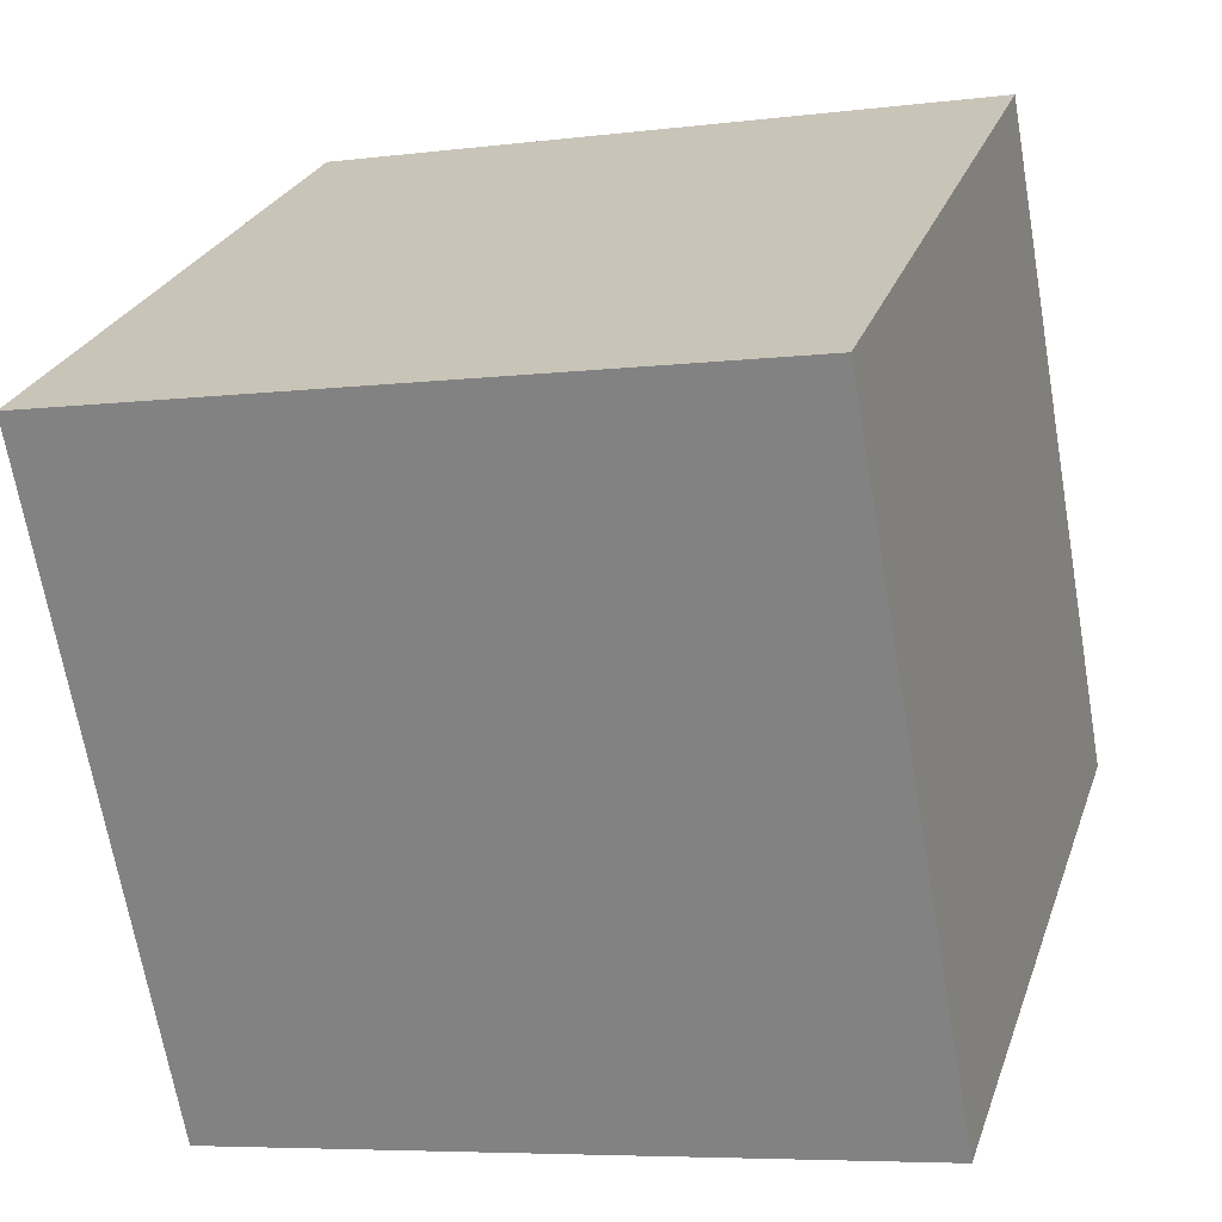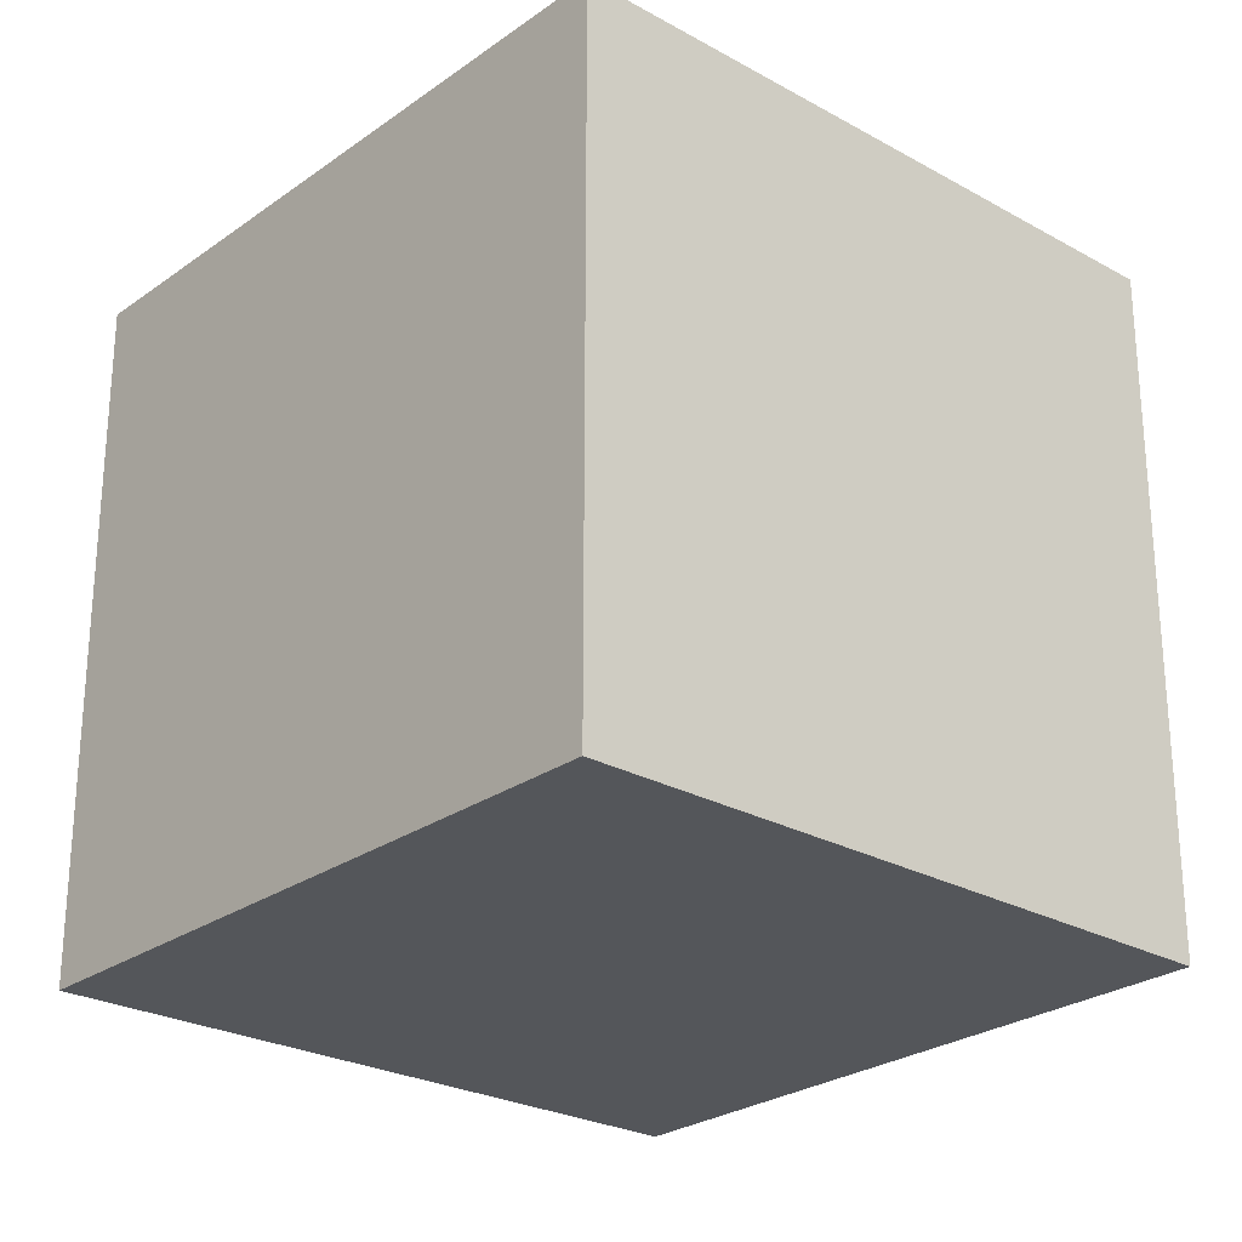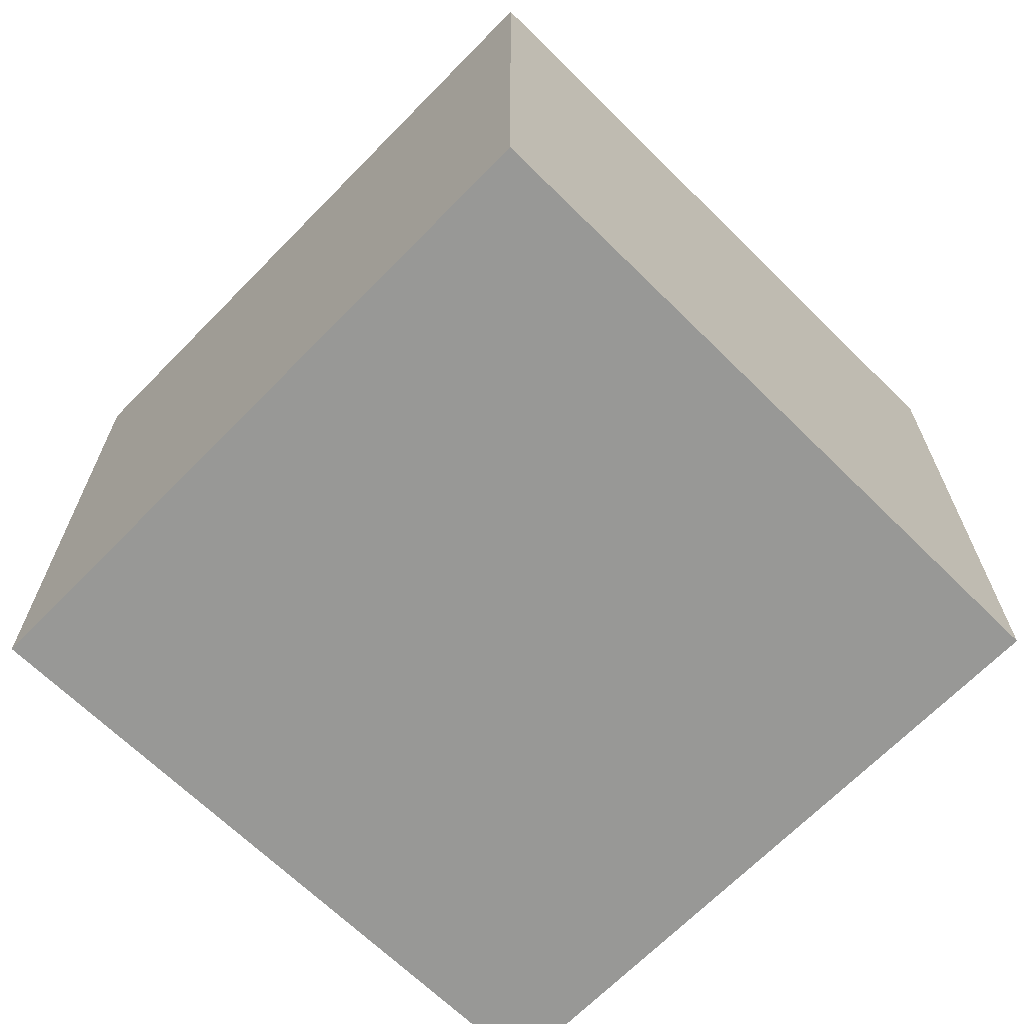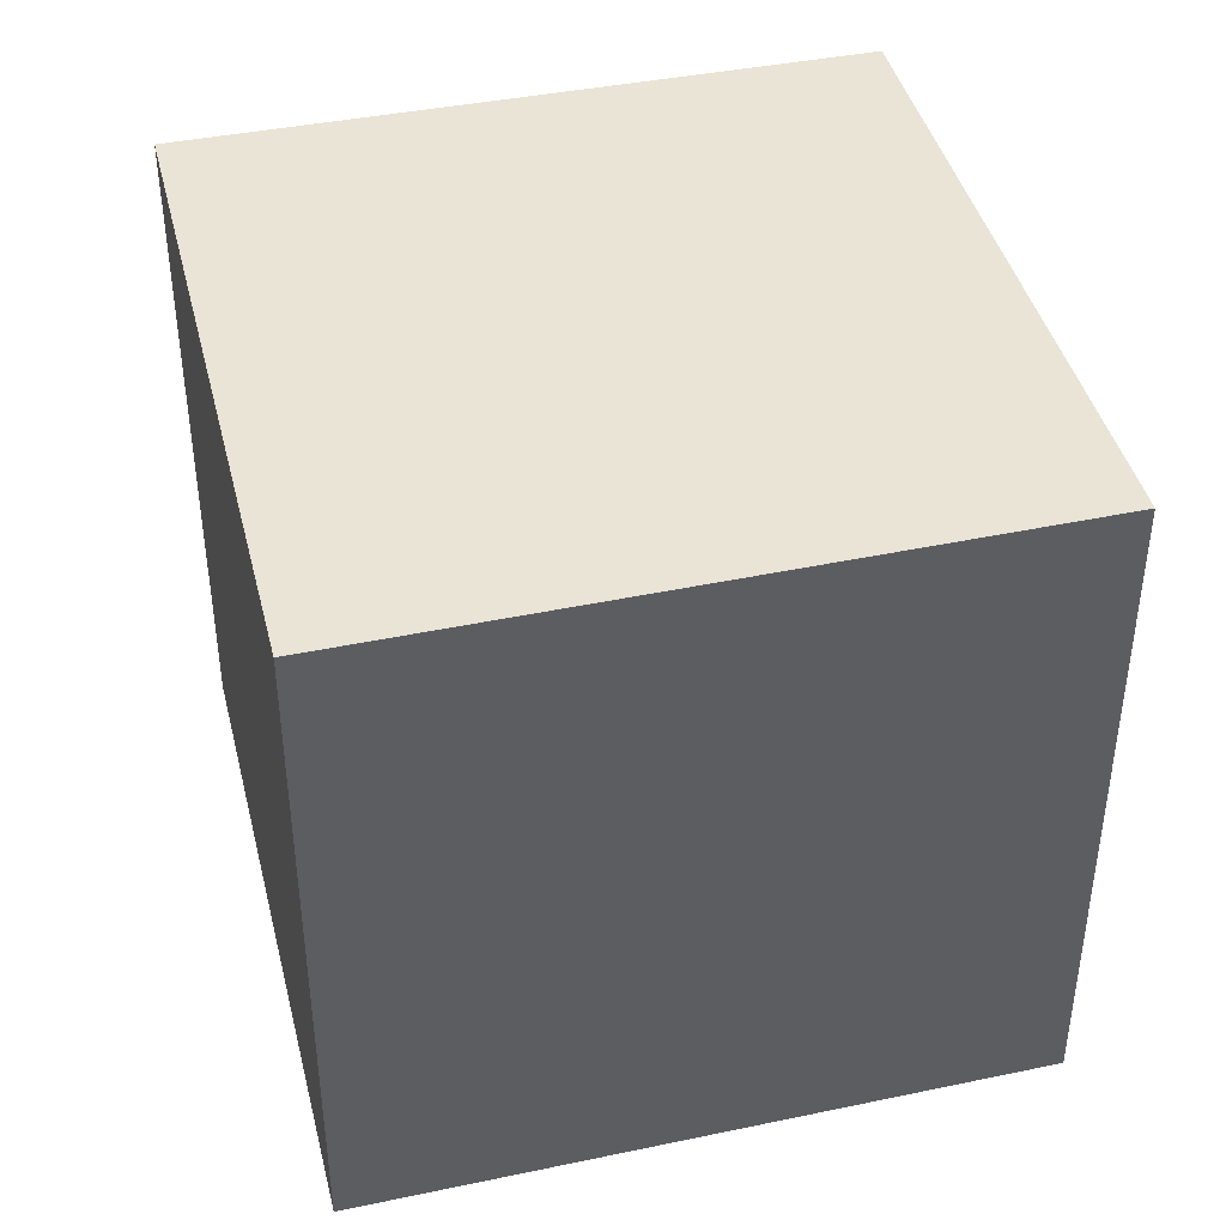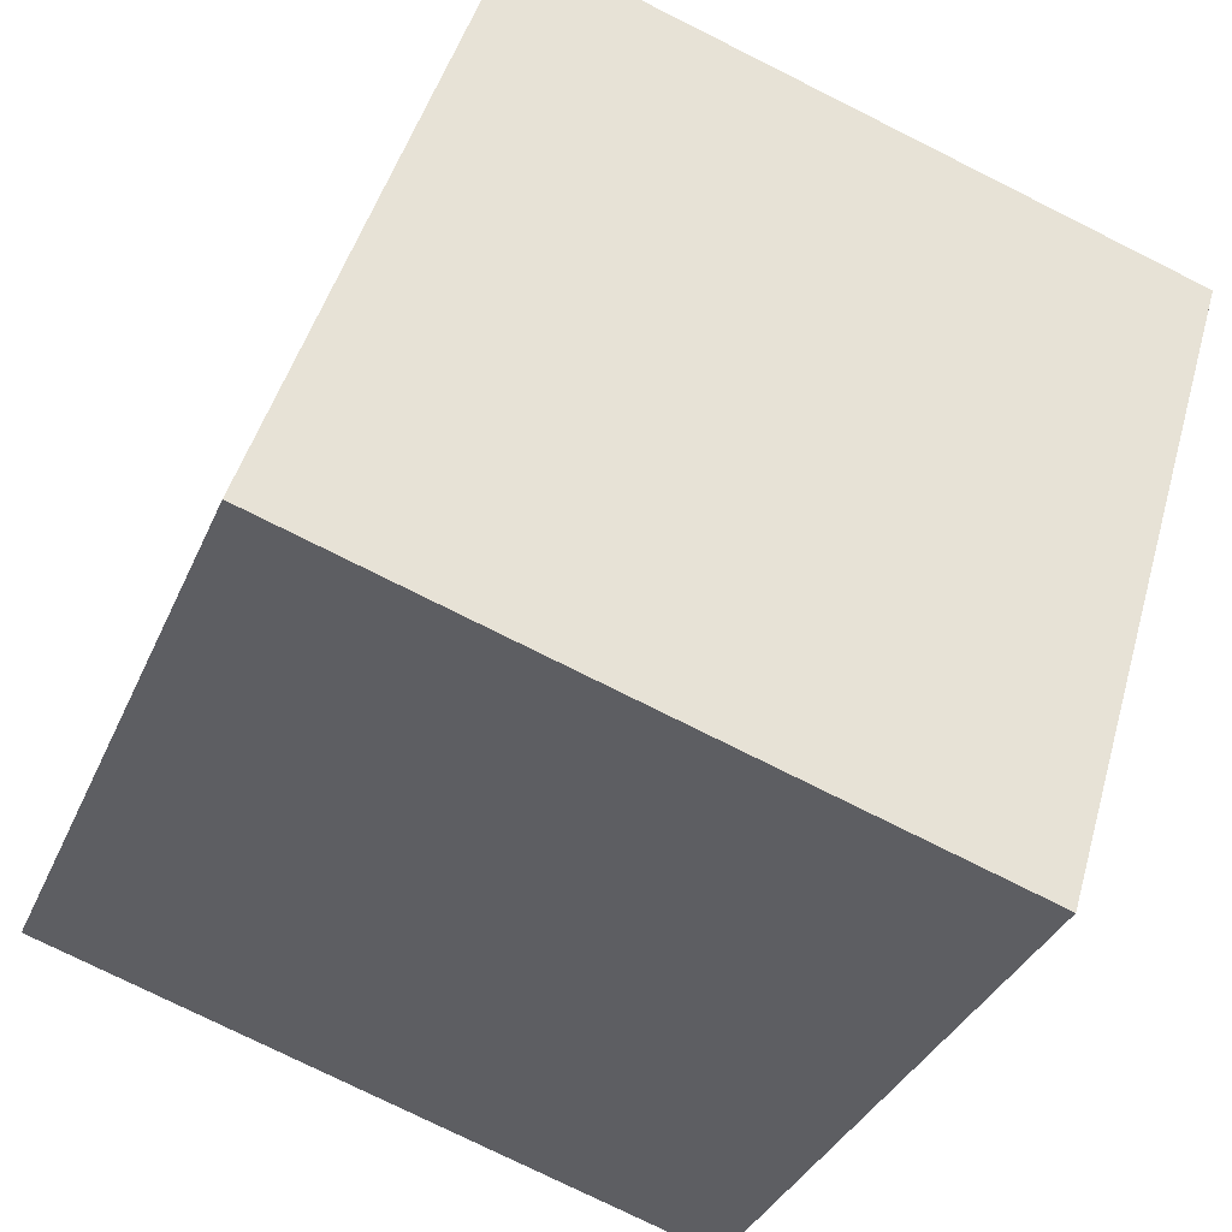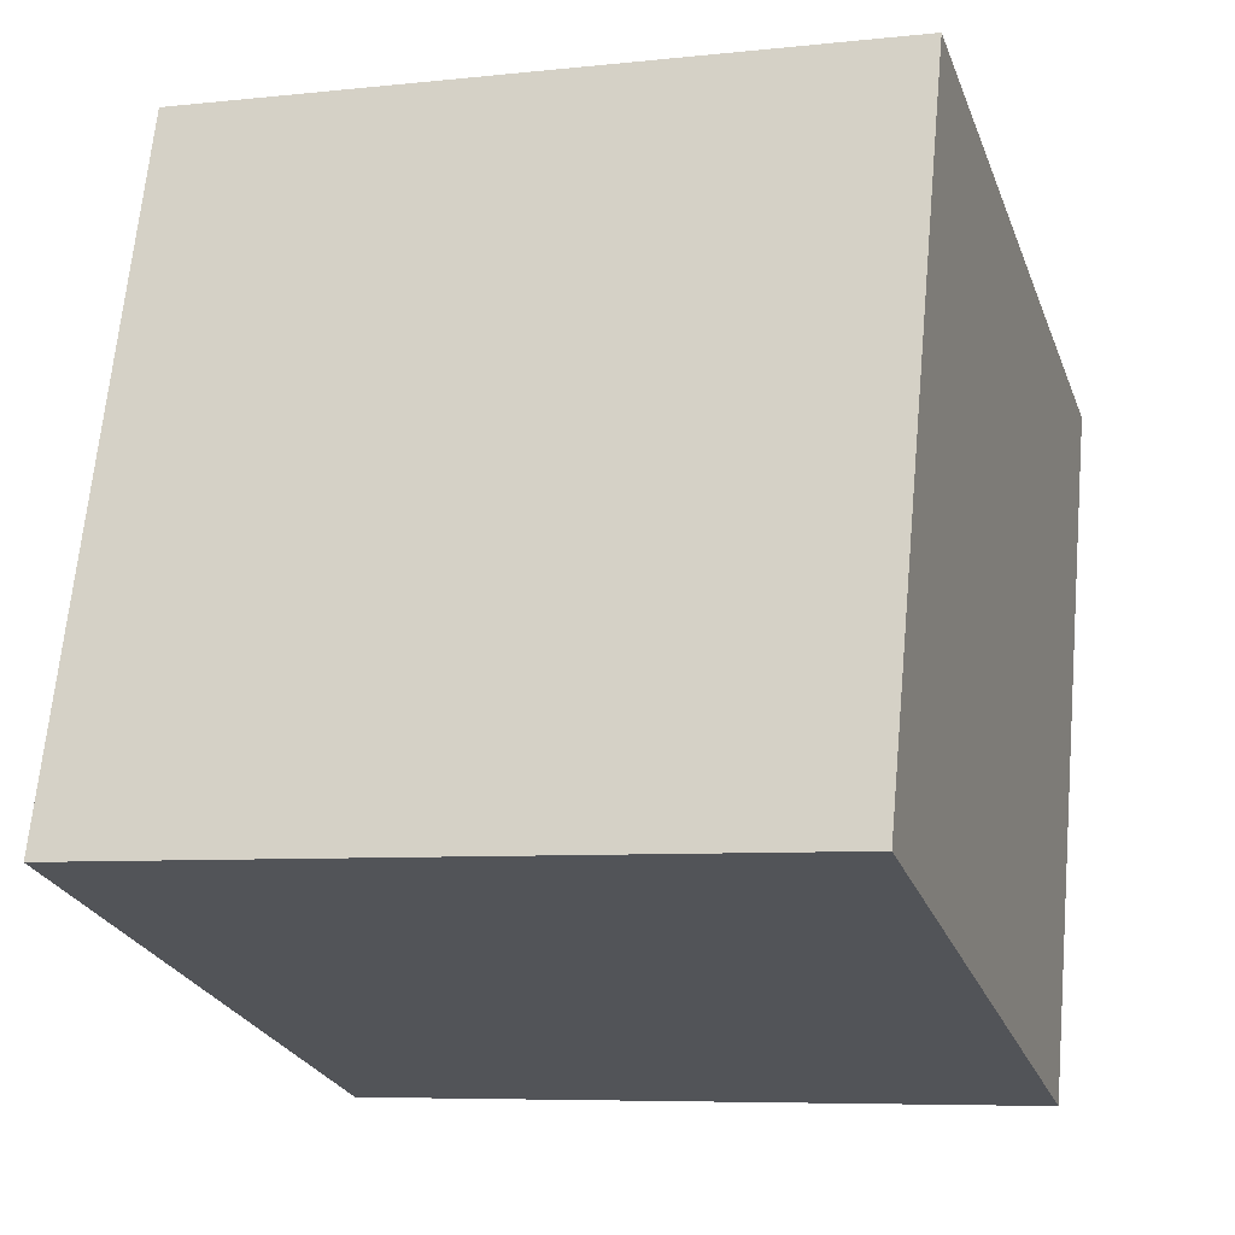
<metadata>
{"format":"obj","ext":"obj","renderer":"f3d","projection":"perspective","resolution":1024,"background":"white","views":[{"elev":-67.5,"azim":-170.2,"up":"+Z"},{"elev":-25.7,"azim":-58.3,"up":"+Y"},{"elev":-68.4,"azim":-151.4,"up":"+Y"},{"elev":42.7,"azim":-120.8,"up":"+Y"},{"elev":-34.6,"azim":159.0,"up":"+Z"},{"elev":-6.7,"azim":107.9,"up":"+Z"}]}
</metadata>
<code>
o cbox_smallbox
v 0.13 0.165 0.065
v 0.082 0.165 0.225
v 0.24 0.165 0.272
v 0.29 0.165 0.114
v 0.29 0 0.114
v 0.29 0.165 0.114
v 0.24 0.165 0.272
v 0.24 -0 0.272
v 0.13 0 0.065
v 0.13 0.165 0.065
v 0.29 0.165 0.114
v 0.29 0 0.114
v 0.082 -0 0.225
v 0.082 0.165 0.225
v 0.13 0.165 0.065
v 0.13 0 0.065
v 0.24 -0 0.272
v 0.24 0.165 0.272
v 0.082 0.165 0.225
v 0.082 -0 0.225
v 0.29 0 0.114
v 0.24 -0 0.272
v 0.082 -0 0.225
v 0.13 0 0.065
f 1 2 3
f 1 3 4
f 5 6 7
f 5 7 8
f 9 10 11
f 9 11 12
f 13 14 15
f 13 15 16
f 17 18 19
f 17 19 20
f 21 22 23
f 21 23 24

</code>
